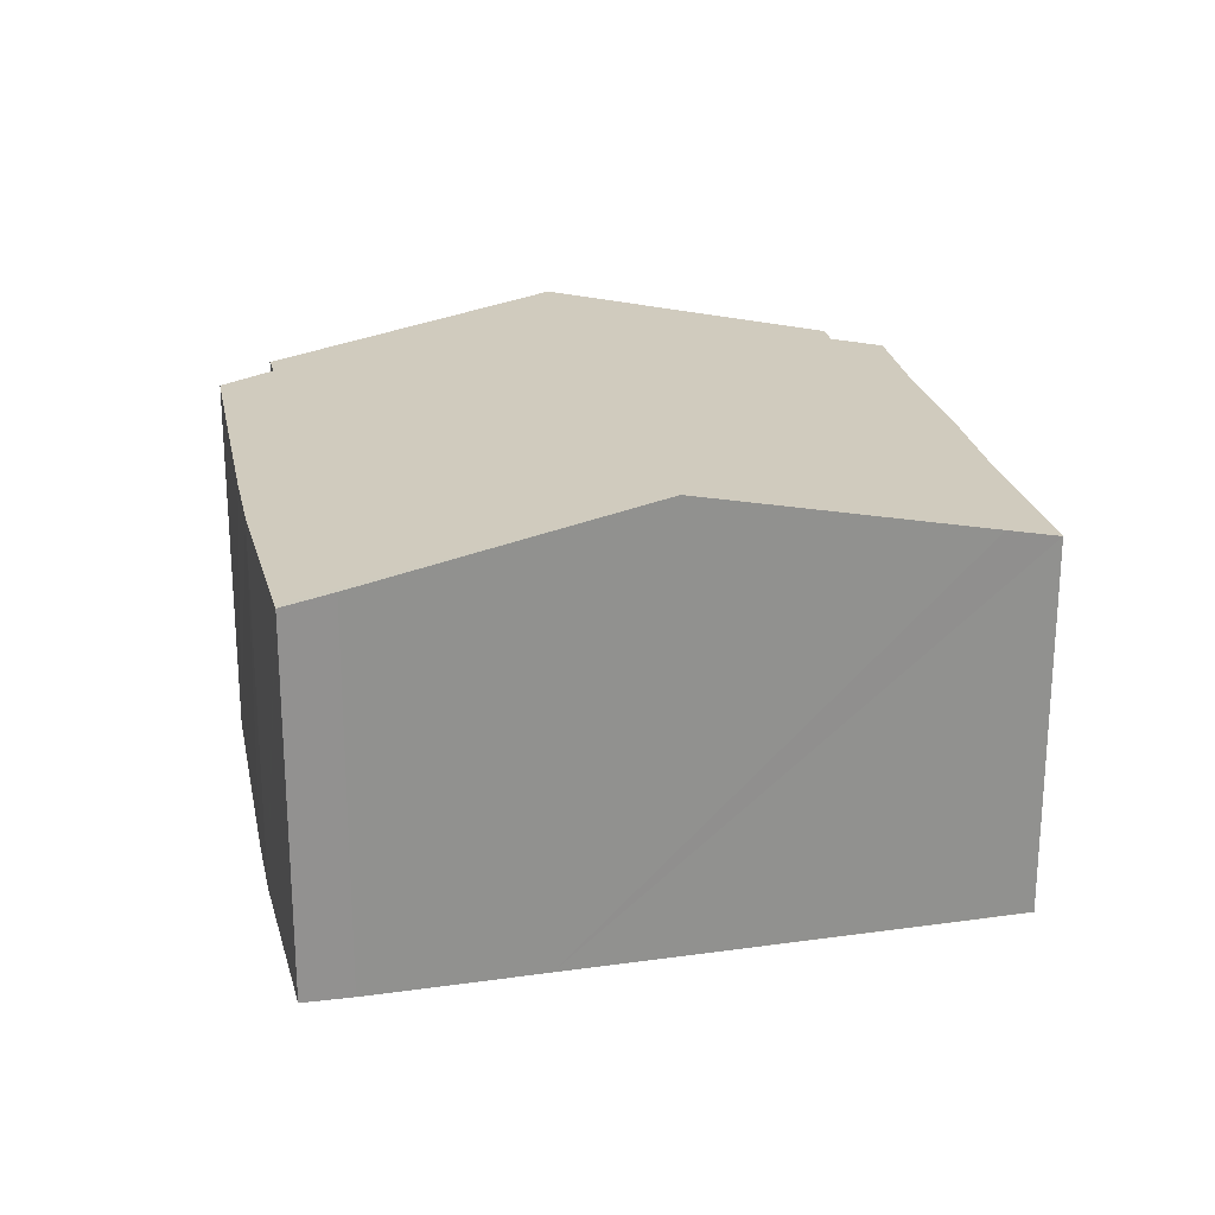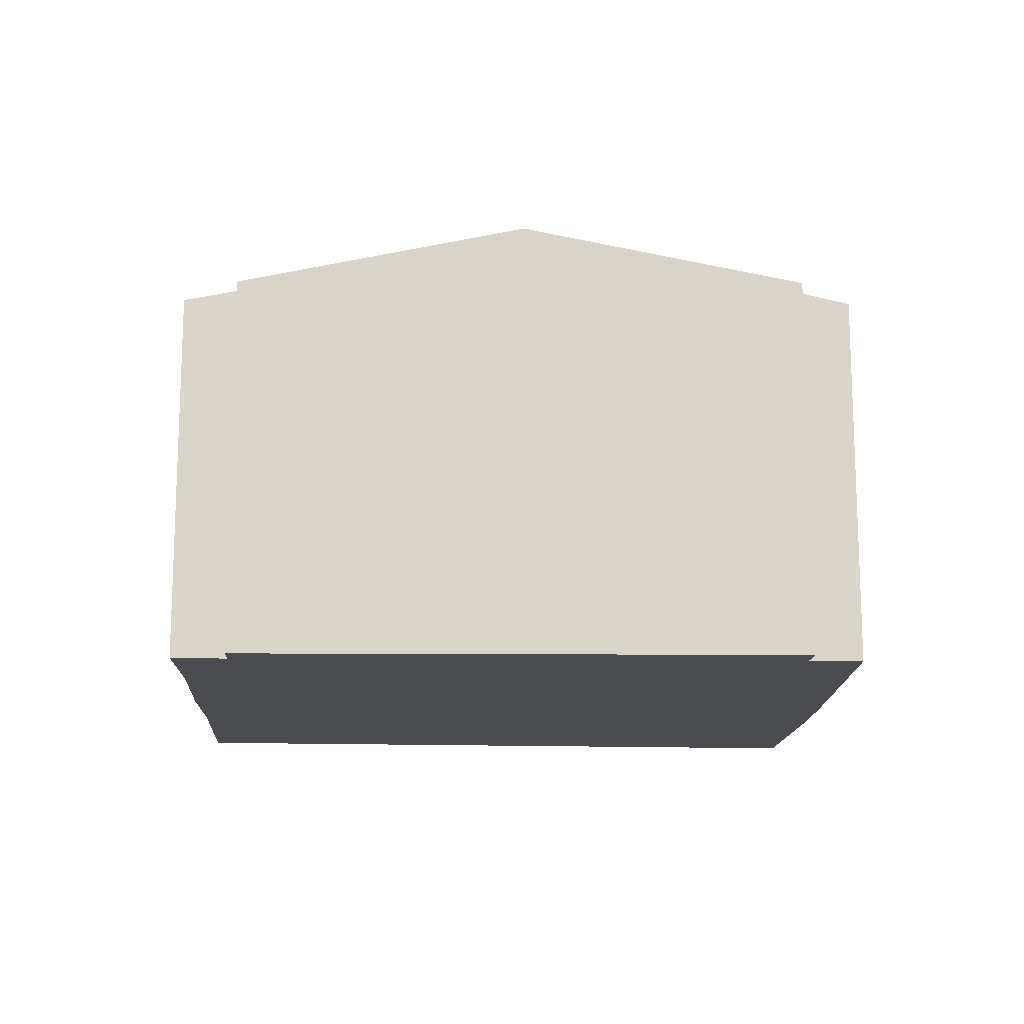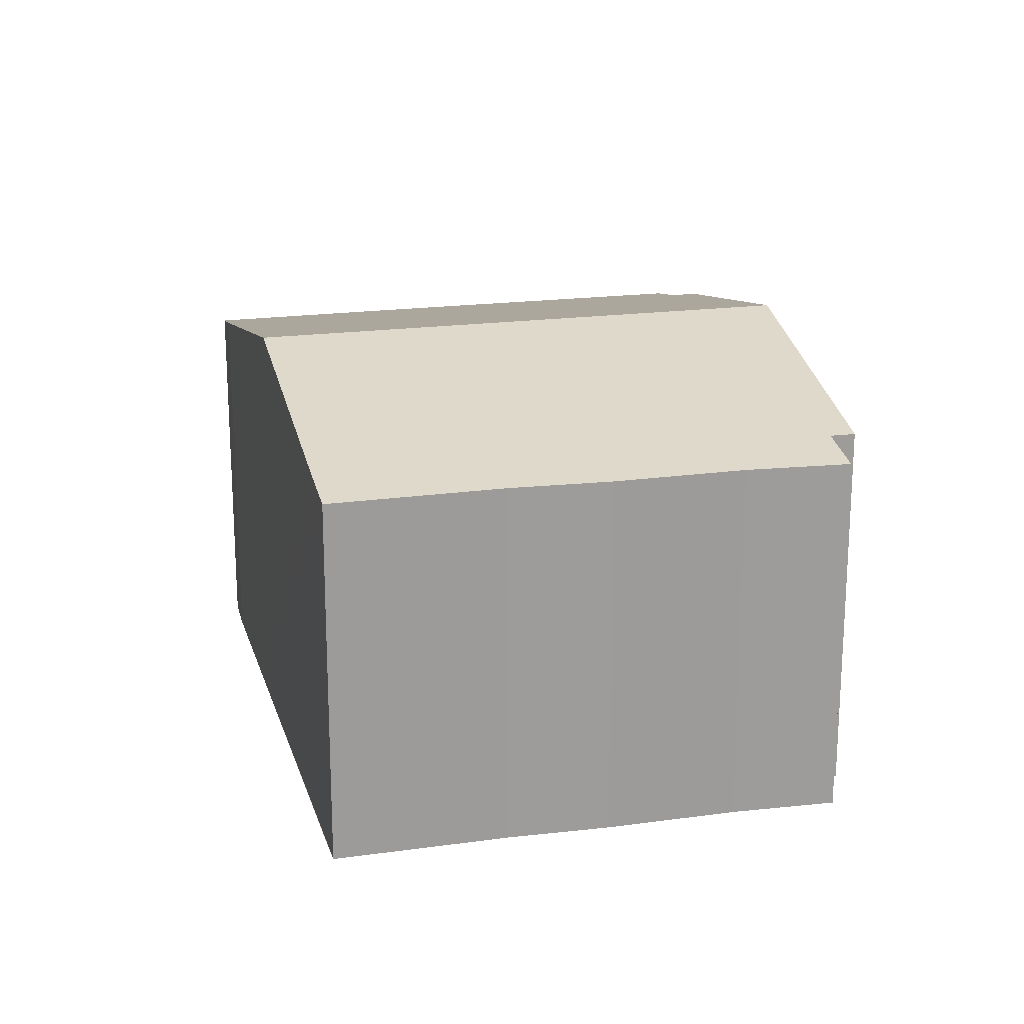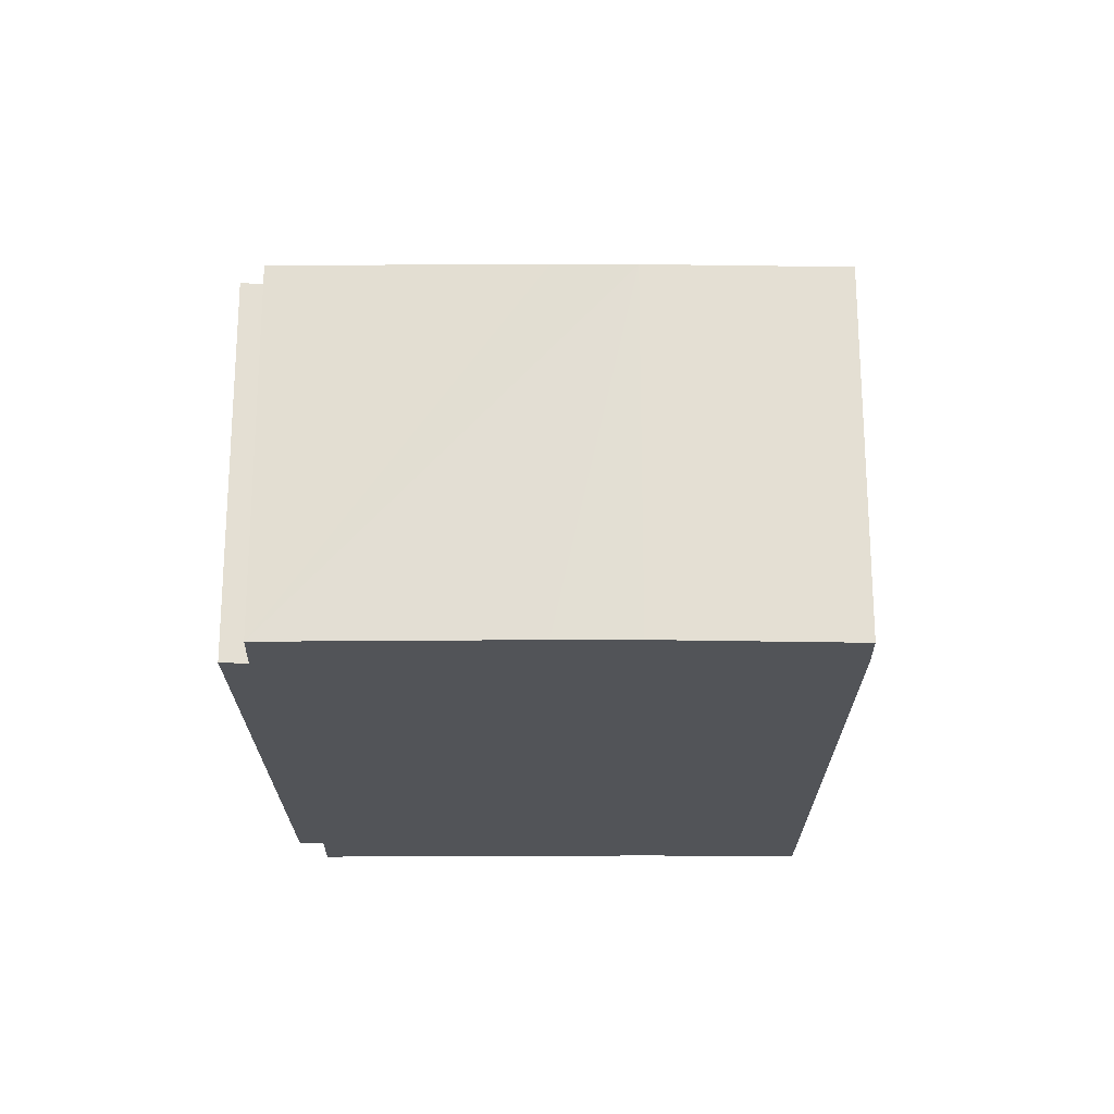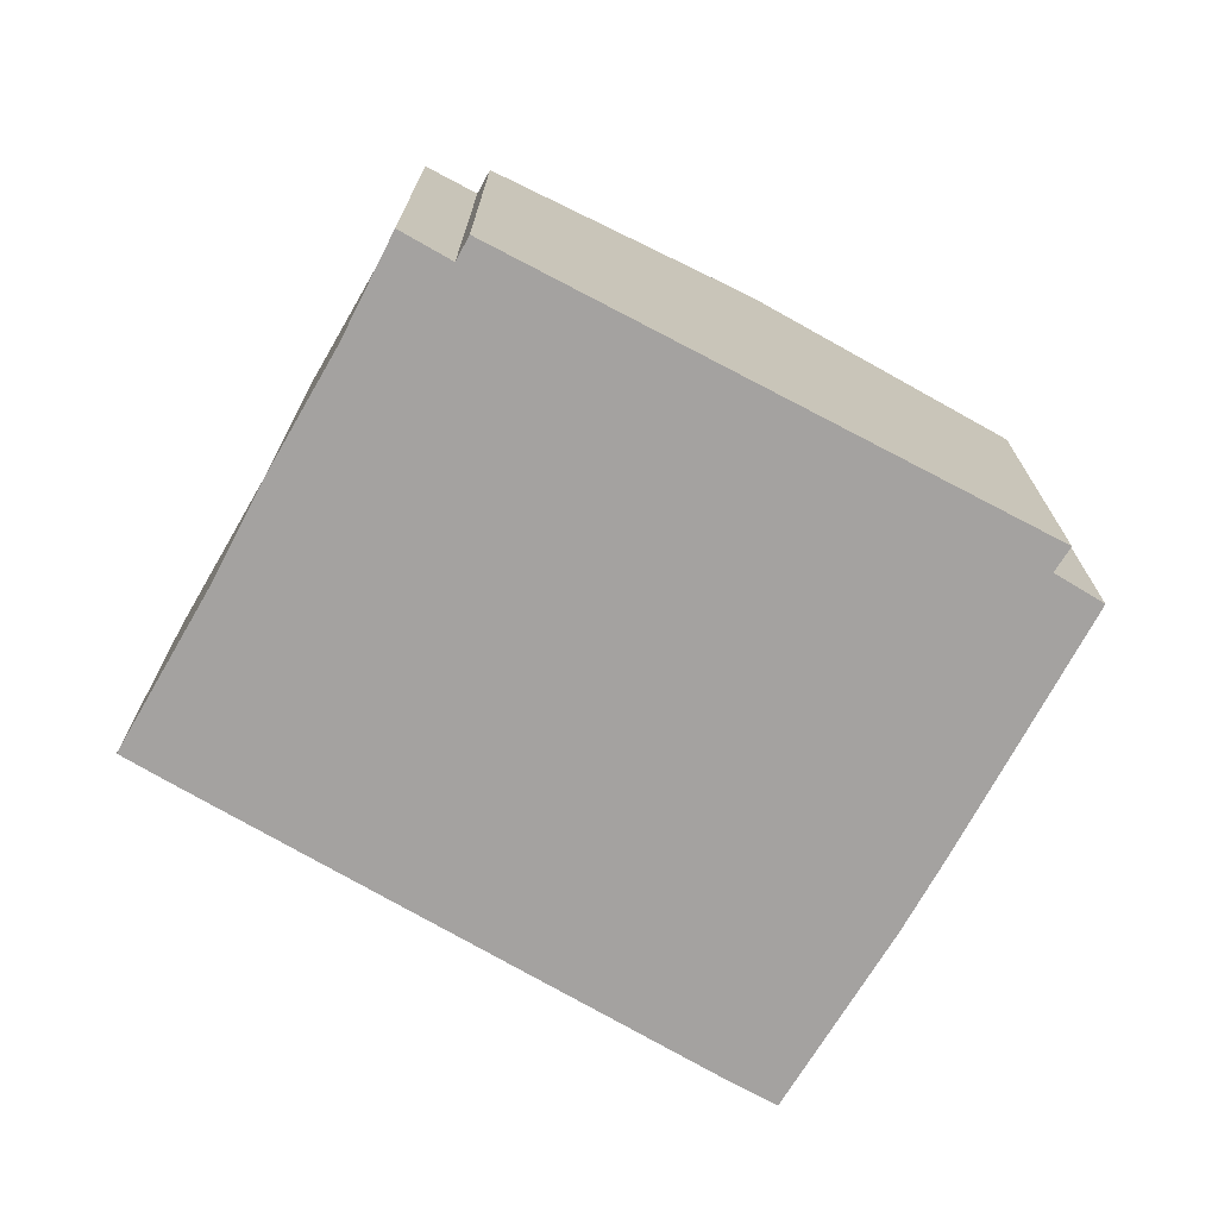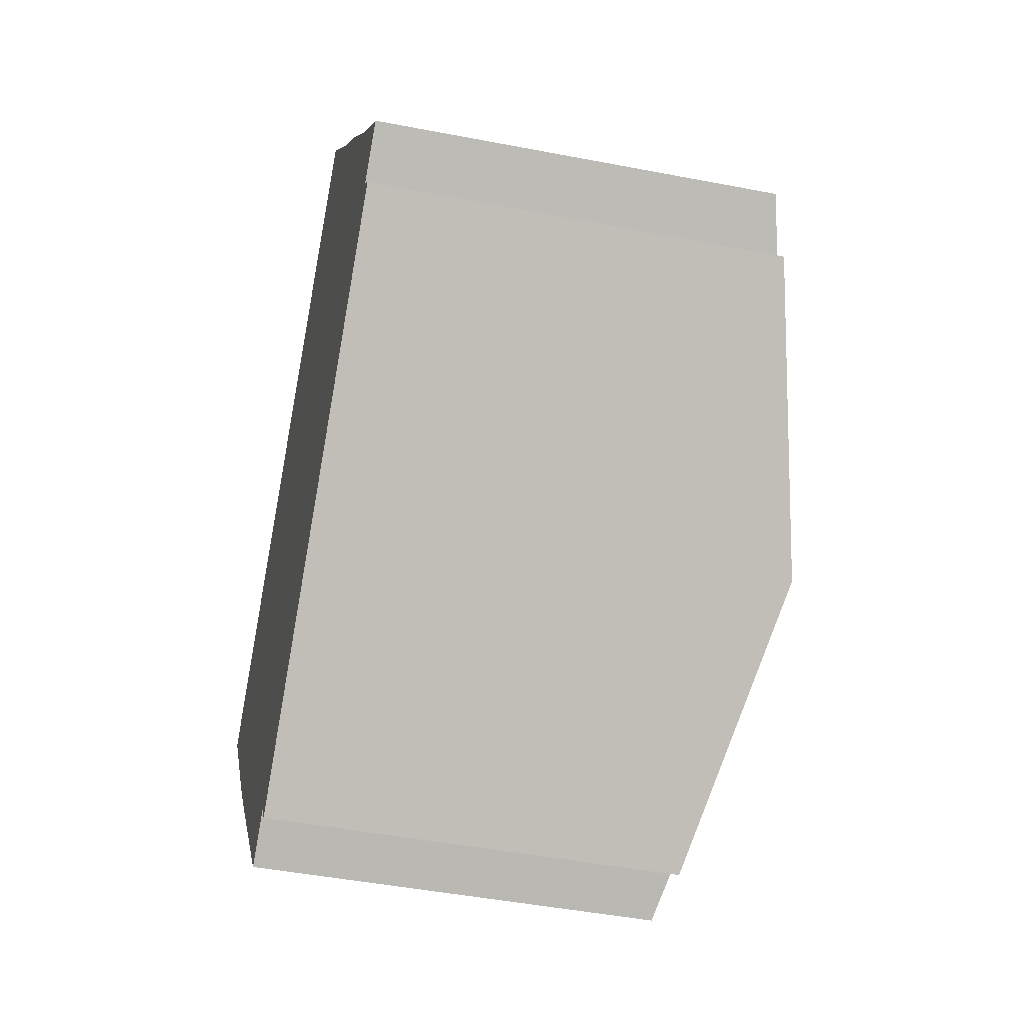
<metadata>
{"format":"obj","ext":"obj","renderer":"f3d","projection":"perspective","resolution":1024,"background":"white","views":[{"elev":24.3,"azim":-51.2,"up":"+Y"},{"elev":-15.0,"azim":138.3,"up":"+Y"},{"elev":20.0,"azim":37.2,"up":"+Y"},{"elev":-22.9,"azim":-129.2,"up":"+Y"},{"elev":-72.7,"azim":111.5,"up":"+Y"},{"elev":-45.6,"azim":77.4,"up":"+Z"}]}
</metadata>
<code>
v  4.239 6.198 -5.334
v  6.443 6.392 -6.553
v  5.727 6.209 -7.095
v  10.27 7.348 -3.846
v  6.712 6.388 -6.921
v  2.884 6.189 -3.726
v  2.018 6.187 -2.666
v  0.074 6.208 -0.098
v  4.37 7.348 3.459
v  0 6.209 3.802e-16
v  2.912 6.97 2.317
v  0.637 6.379 0.536
v  10.66 6.2 4.609
v  8.12 6.375 6.394
v  8.818 6.195 6.931
v  11.79 6.188 3.303
v  13.18 6.192 1.555
v  13.63 6.365 -0.365
v  14.36 6.175 0.218
v  13.91 6.364 -0.695
v  6.443 4.013e-16 -6.553
v  6.712 4.238e-16 -6.921
v  5.727 4.344e-16 -7.095
v  2.884 2.282e-16 -3.726
v  2.018 1.632e-16 -2.666
v  4.239 3.266e-16 -5.334
v  0 0 0
v  0.074 6.001e-18 -0.098
v  13.63 2.235e-17 -0.365
v  14.36 -1.335e-17 0.218
v  10.27 2.355e-16 -3.846
v  13.91 4.256e-17 -0.695
v  0.637 -3.282e-17 0.536
v  2.912 -1.419e-16 2.317
v  8.818 -4.244e-16 6.931
v  4.37 -2.118e-16 3.459
v  8.12 -3.915e-16 6.394
v  10.66 -2.822e-16 4.609
v  11.79 -2.023e-16 3.303
v  13.18 -9.522e-17 1.555
g defaultobject
f 1 2 3
f 2 4 5
f 4 2 1
f 4 1 6
f 4 6 7
f 4 7 8
f 4 8 9
f 9 8 10
f 9 10 11
f 11 10 12
f 13 14 15
f 14 13 9
f 9 13 4
f 4 13 16
f 4 16 17
f 4 17 18
f 18 17 19
f 4 18 20
f 5 21 2
f 21 5 22
f 23 1 3
f 1 23 6
f 6 23 7
f 7 23 24
f 7 24 25
f 24 23 26
f 25 8 7
f 8 25 10
f 10 25 27
f 27 25 28
f 21 3 2
f 3 21 23
f 19 29 18
f 29 19 30
f 4 22 5
f 22 4 20
f 22 20 31
f 31 20 32
f 10 33 12
f 33 10 27
f 33 11 12
f 11 33 9
f 9 33 14
f 14 33 34
f 14 34 15
f 15 34 35
f 35 34 36
f 35 36 37
f 15 38 13
f 38 15 35
f 38 16 13
f 16 38 39
f 16 40 17
f 40 16 39
f 40 19 17
f 19 40 30
f 29 20 18
f 20 29 32
f 40 29 30
f 29 40 39
f 29 31 32
f 31 29 39
f 31 39 38
f 31 38 35
f 31 35 37
f 31 37 36
f 31 36 22
f 22 36 34
f 22 34 21
f 21 34 33
f 21 33 23
f 23 33 26
f 26 33 24
f 24 33 25
f 25 33 27
f 25 27 28

</code>
